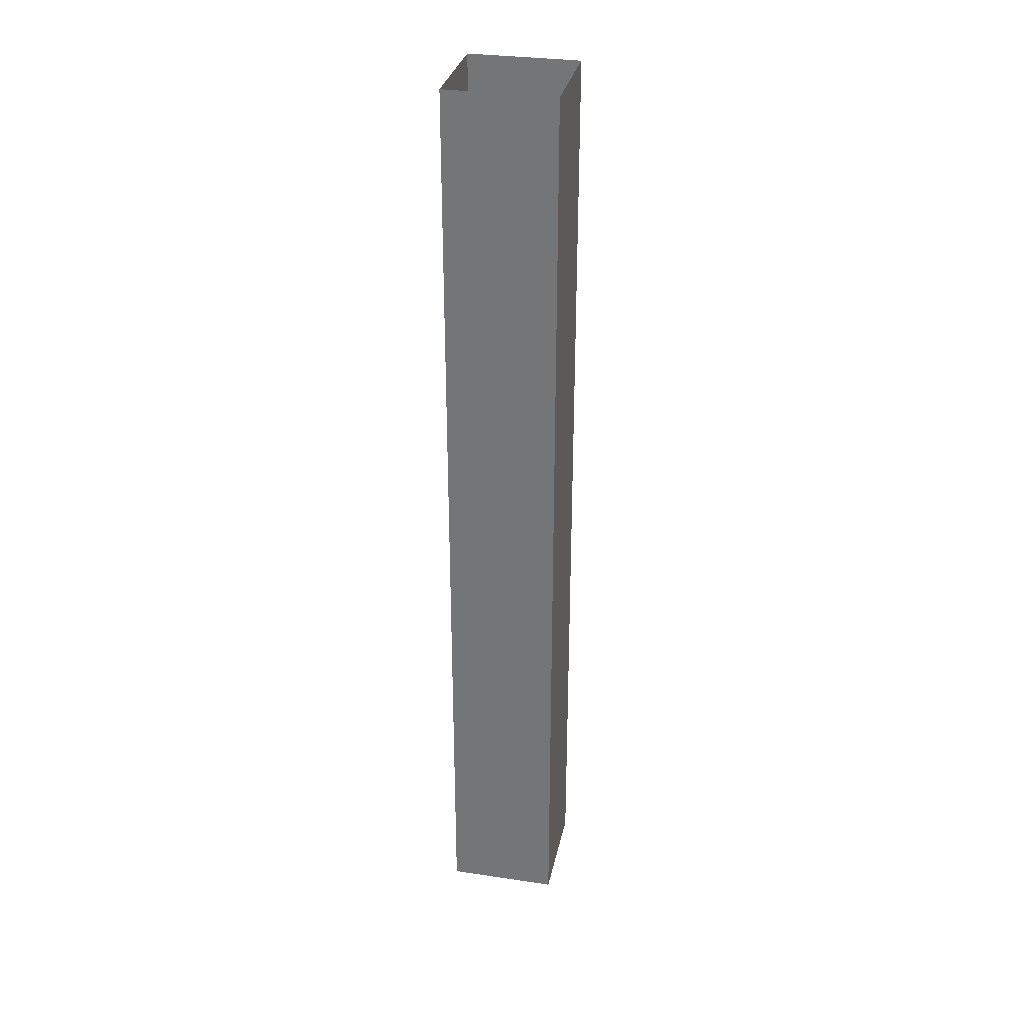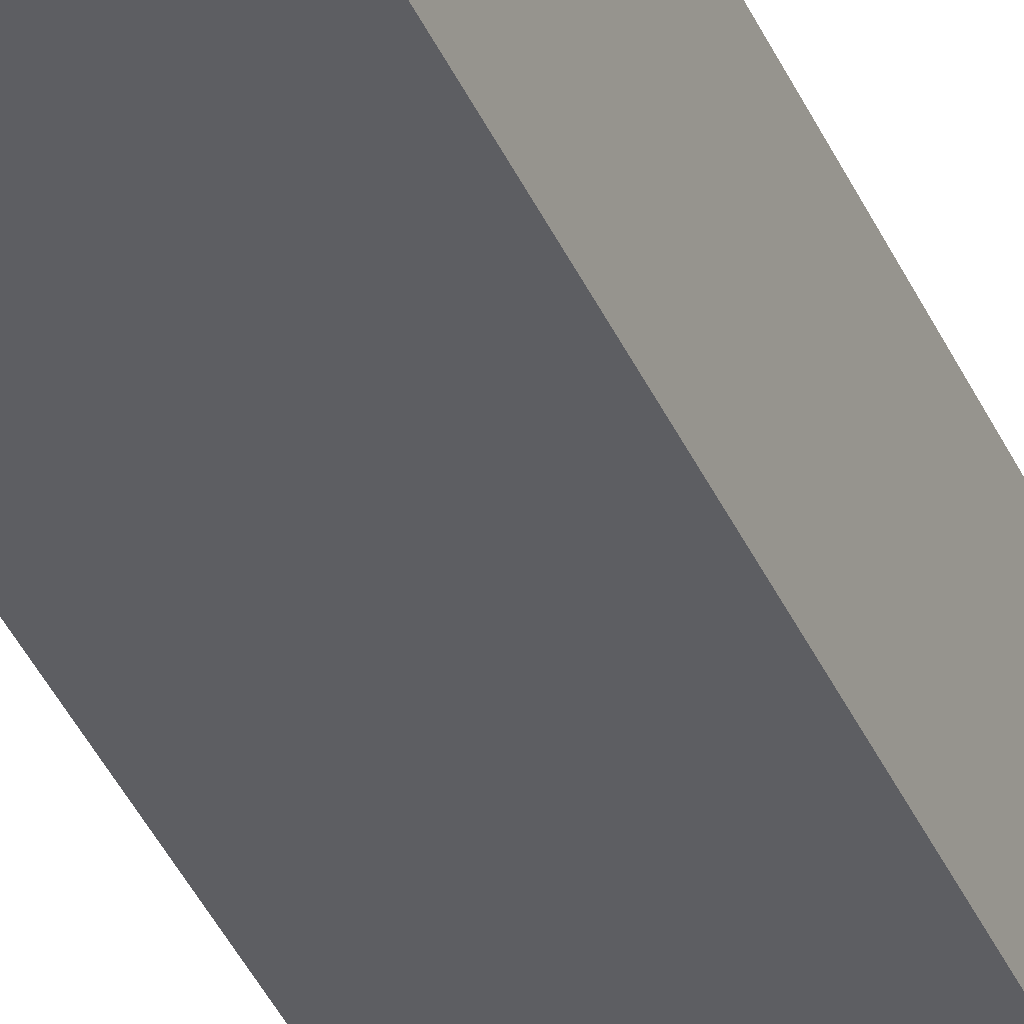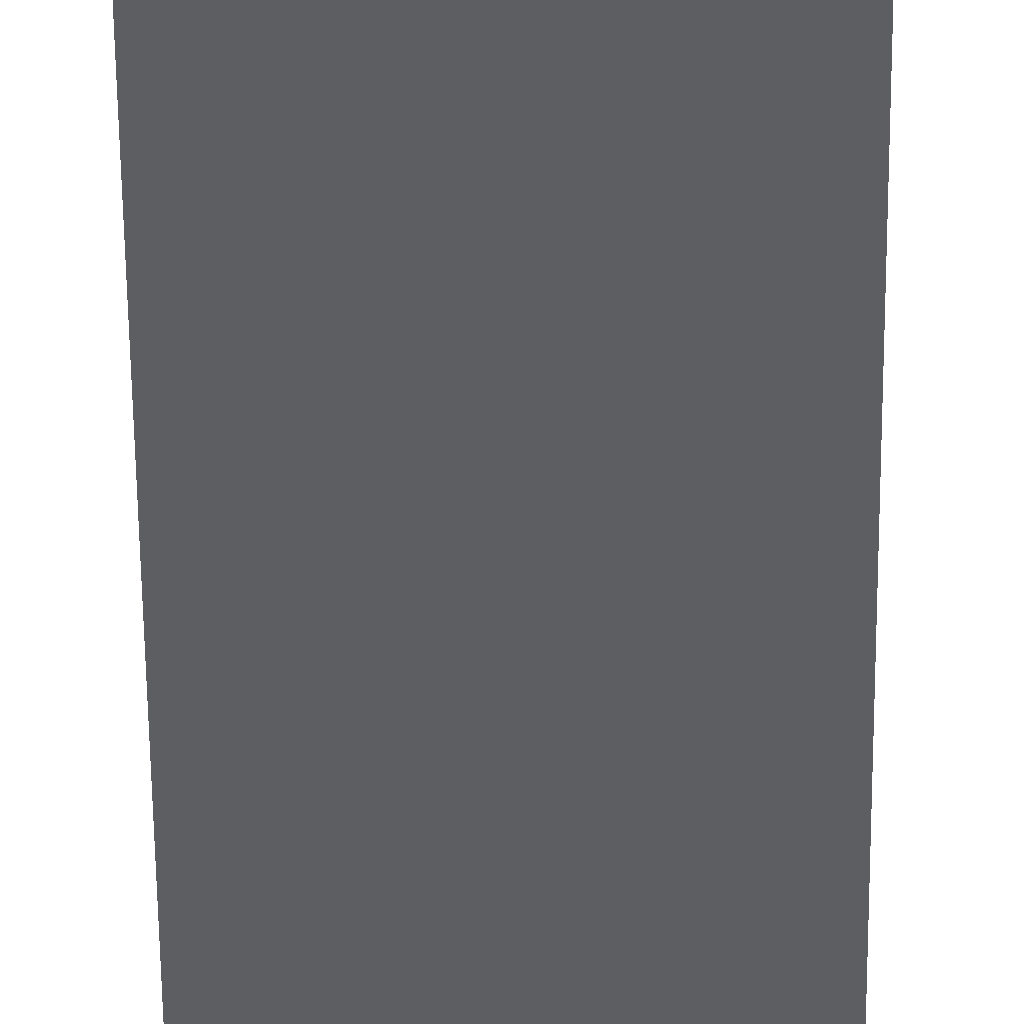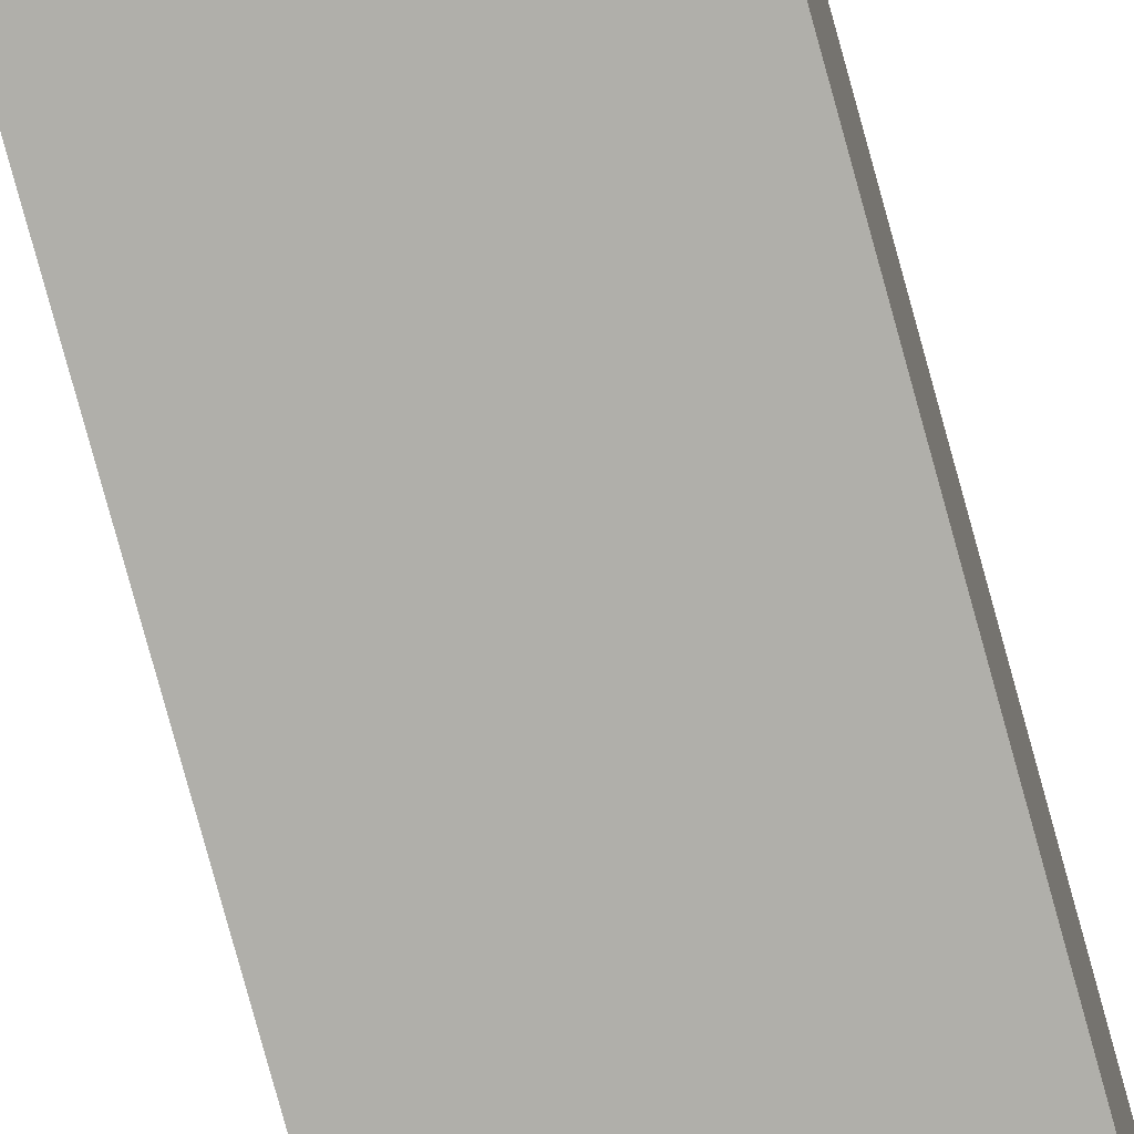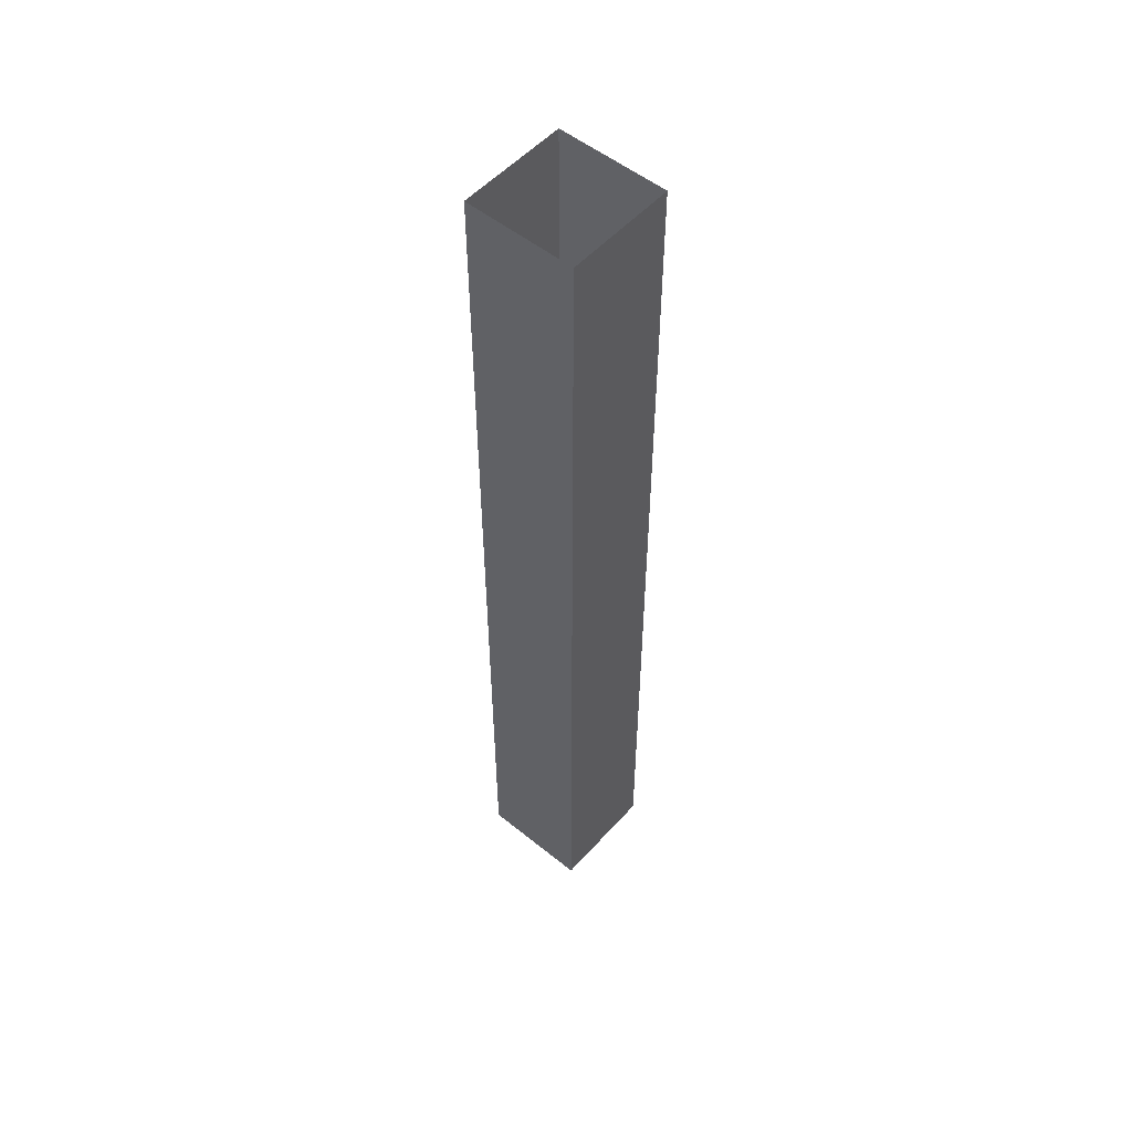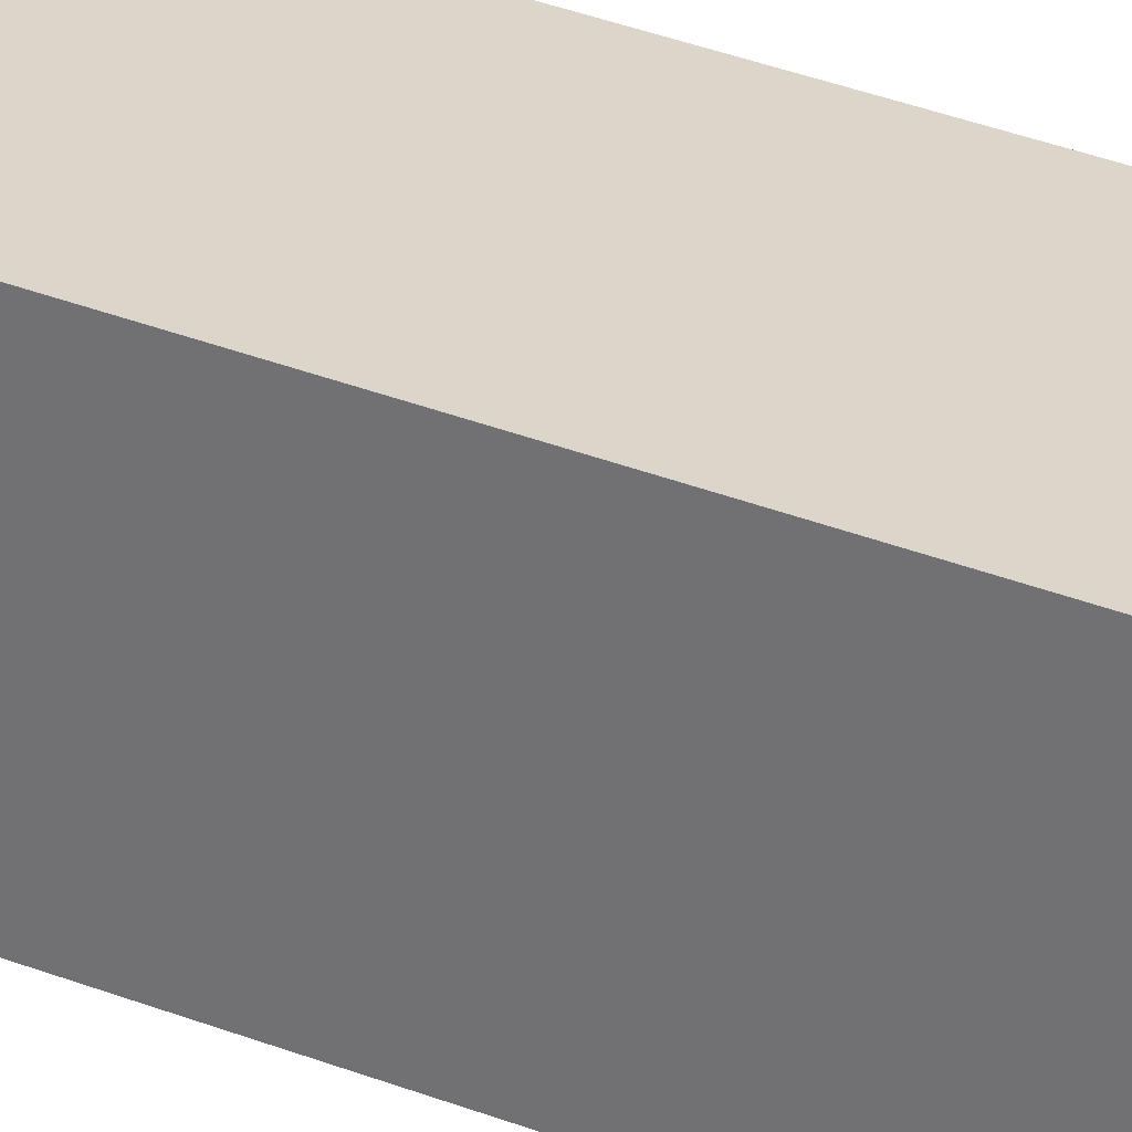
<metadata>
{"format":"obj","ext":"obj","renderer":"f3d","projection":"perspective","resolution":1024,"background":"white","views":[{"elev":31.5,"azim":-78.1,"up":"+Y"},{"elev":-38.9,"azim":22.0,"up":"+Z"},{"elev":-39.1,"azim":-179.6,"up":"+Z"},{"elev":-78.0,"azim":15.3,"up":"+Z"},{"elev":53.2,"azim":-49.2,"up":"+Y"},{"elev":29.8,"azim":-58.9,"up":"+Z"}]}
</metadata>
<code>
g default
v -19.72 0.9686 -18.26
v -17.07 0.9686 -18.26
v -19.72 23.72 -18.26
v -17.07 23.72 -18.26
v -19.72 23.72 -20.91
v -17.07 23.72 -20.91
v -19.72 0.9686 -20.91
v -17.07 0.9686 -20.91
g pCube12
f 1 2 4 3
f 5 6 8 7
f 2 8 6 4
f 7 1 3 5

</code>
